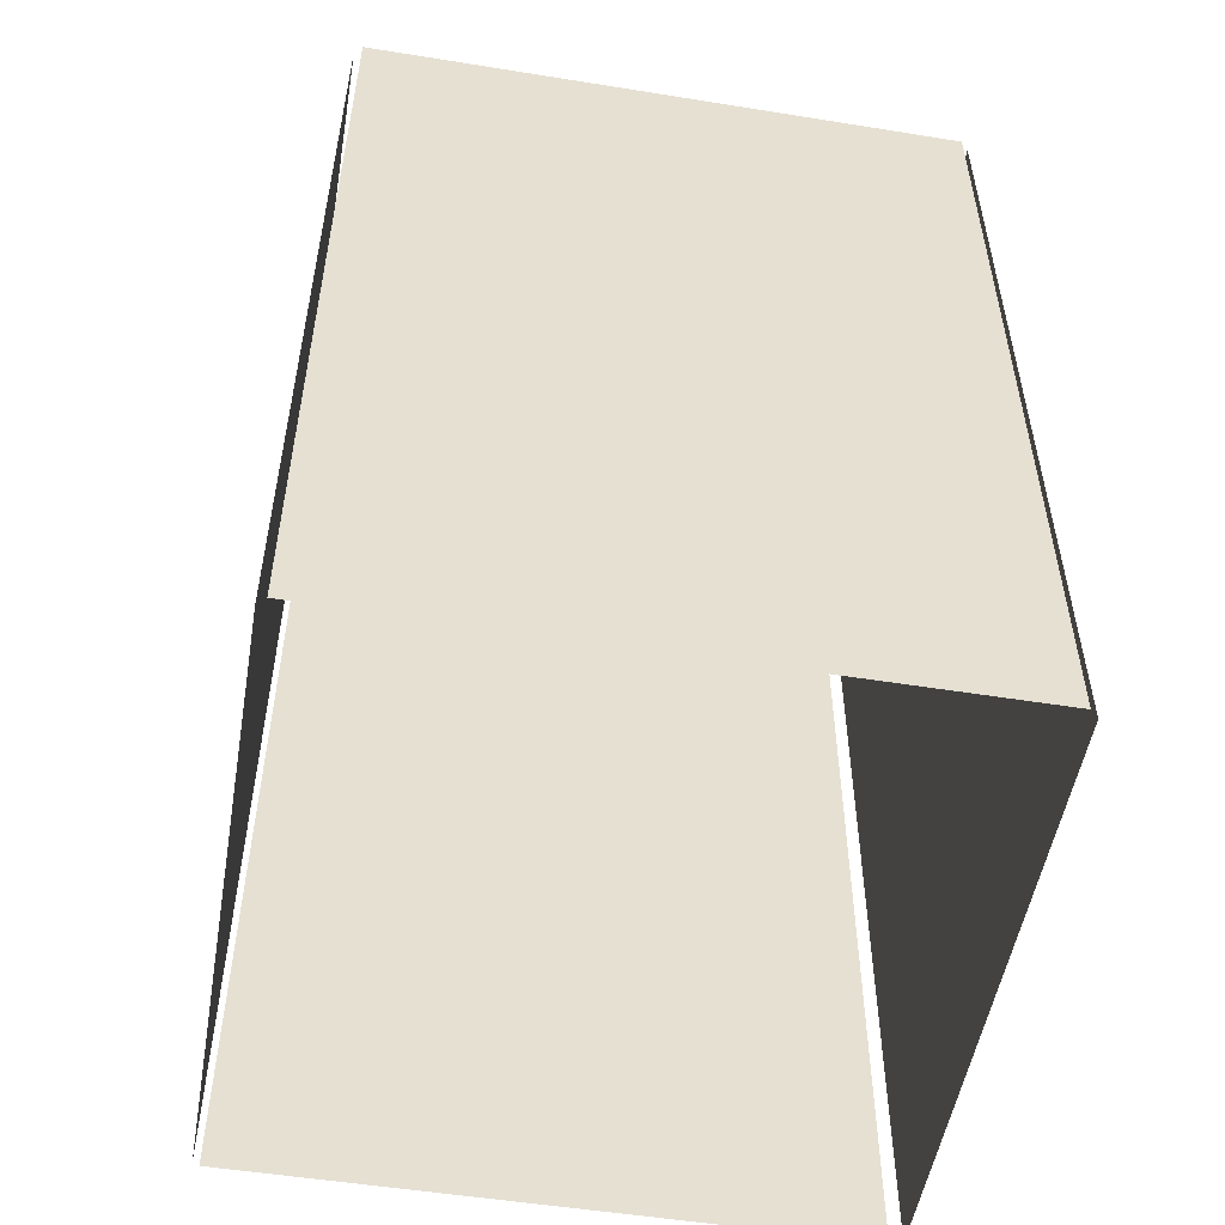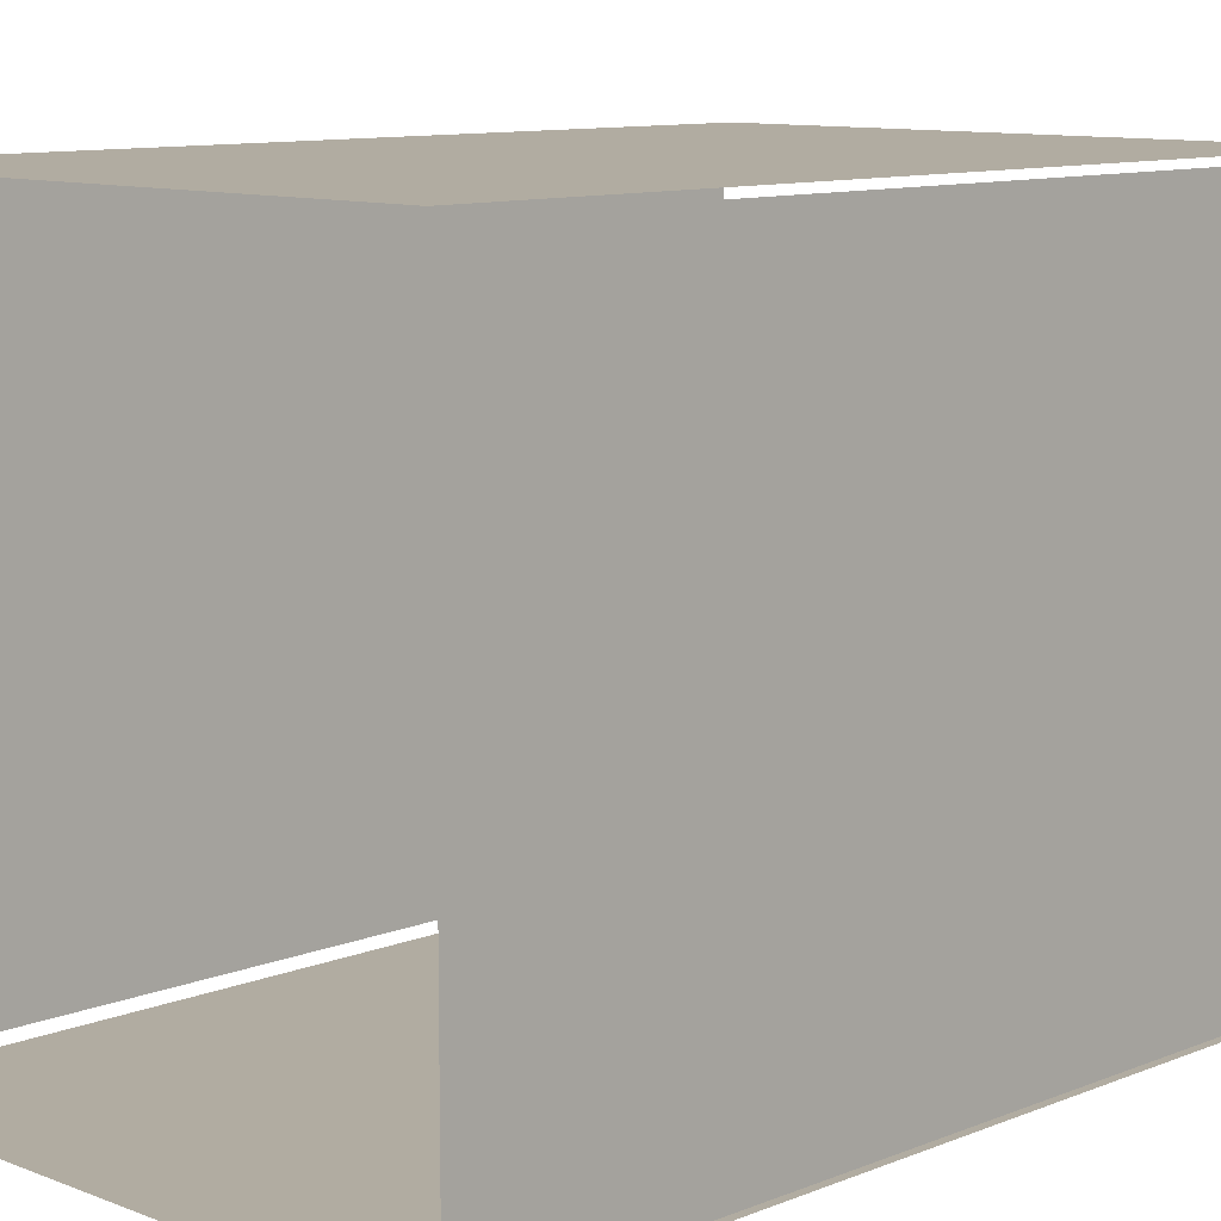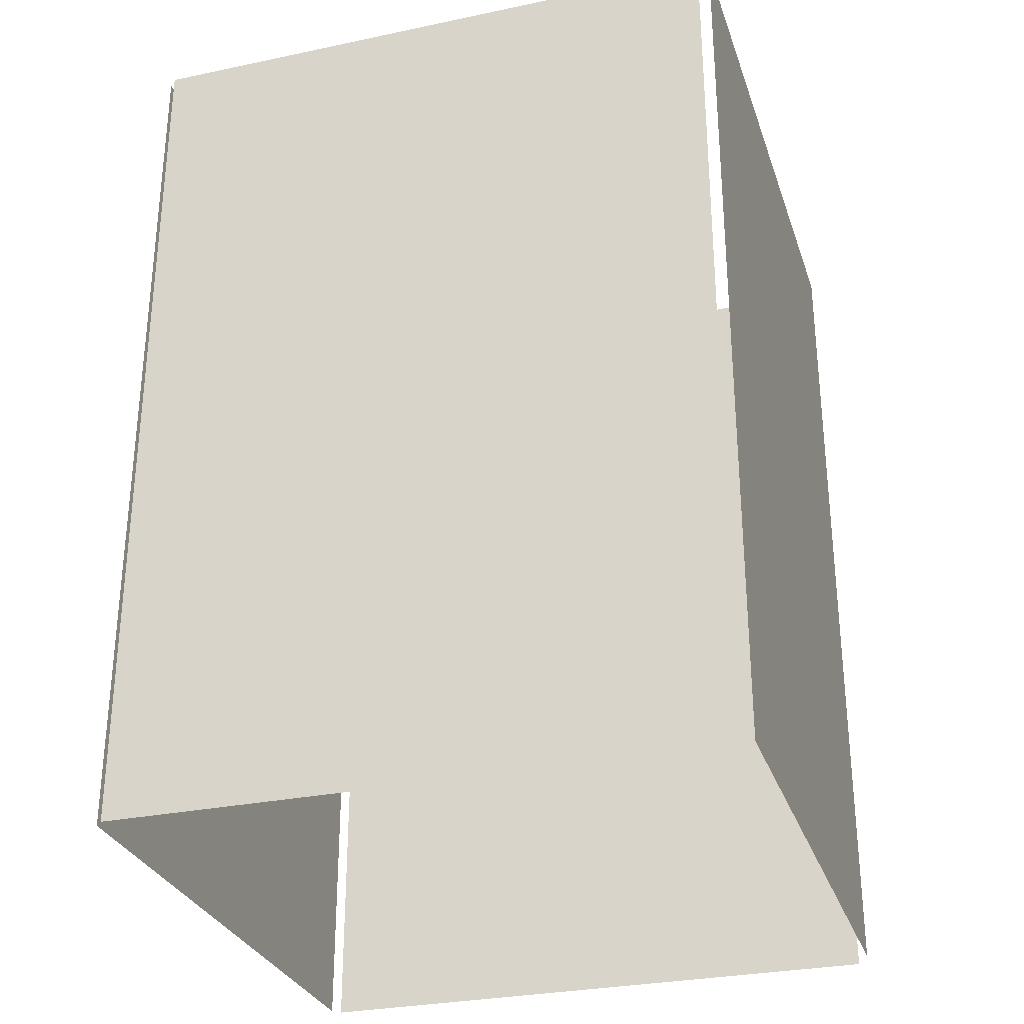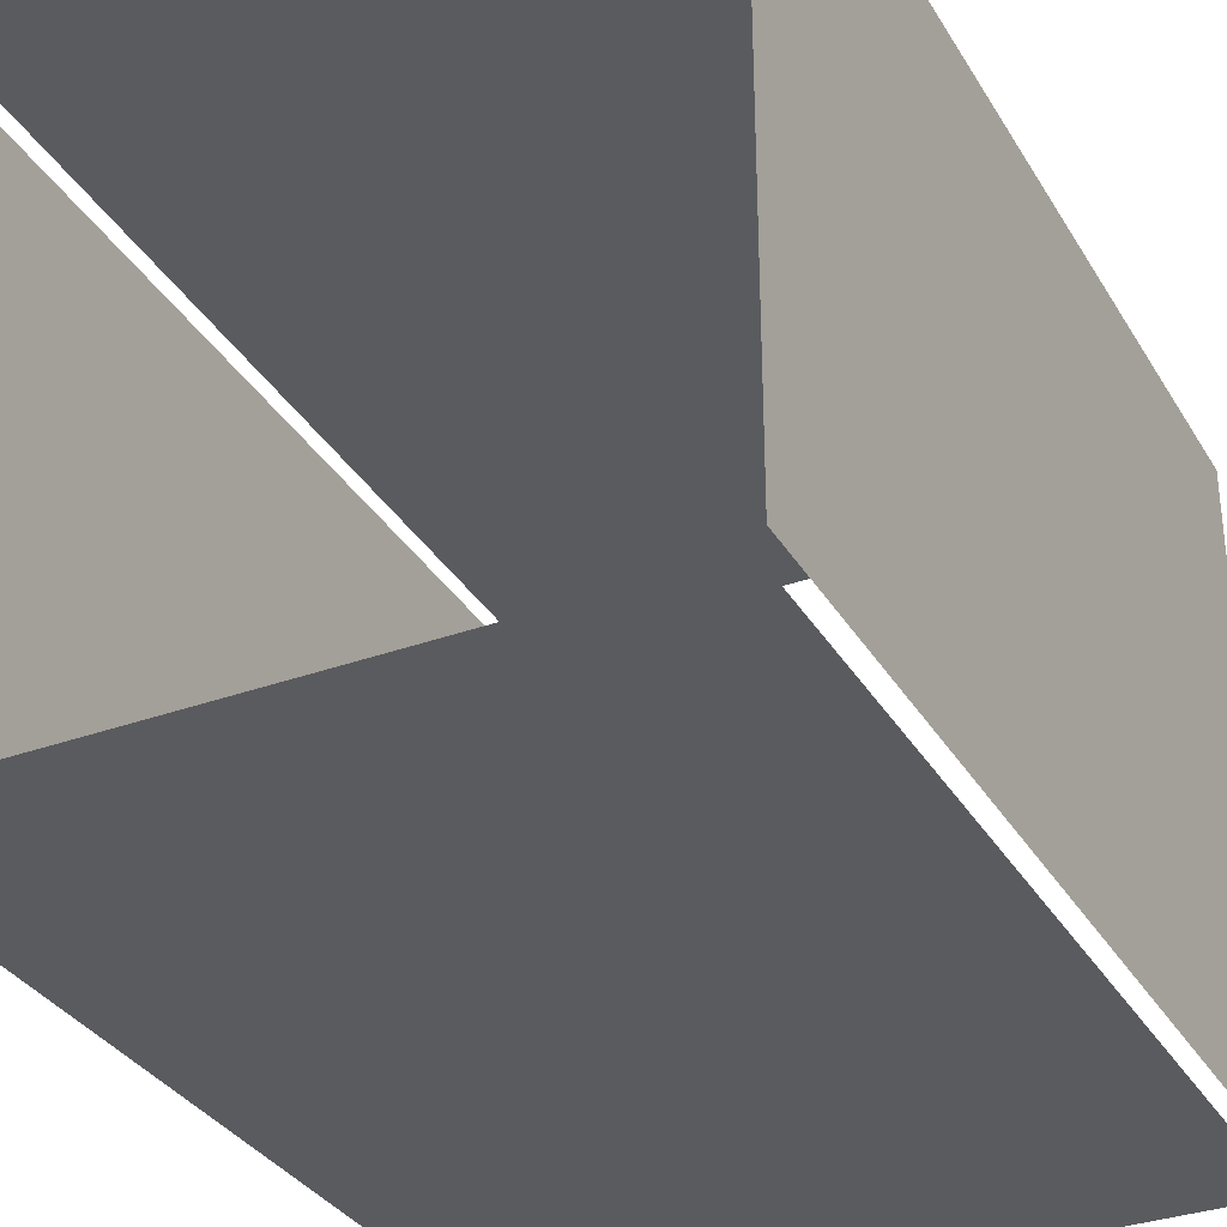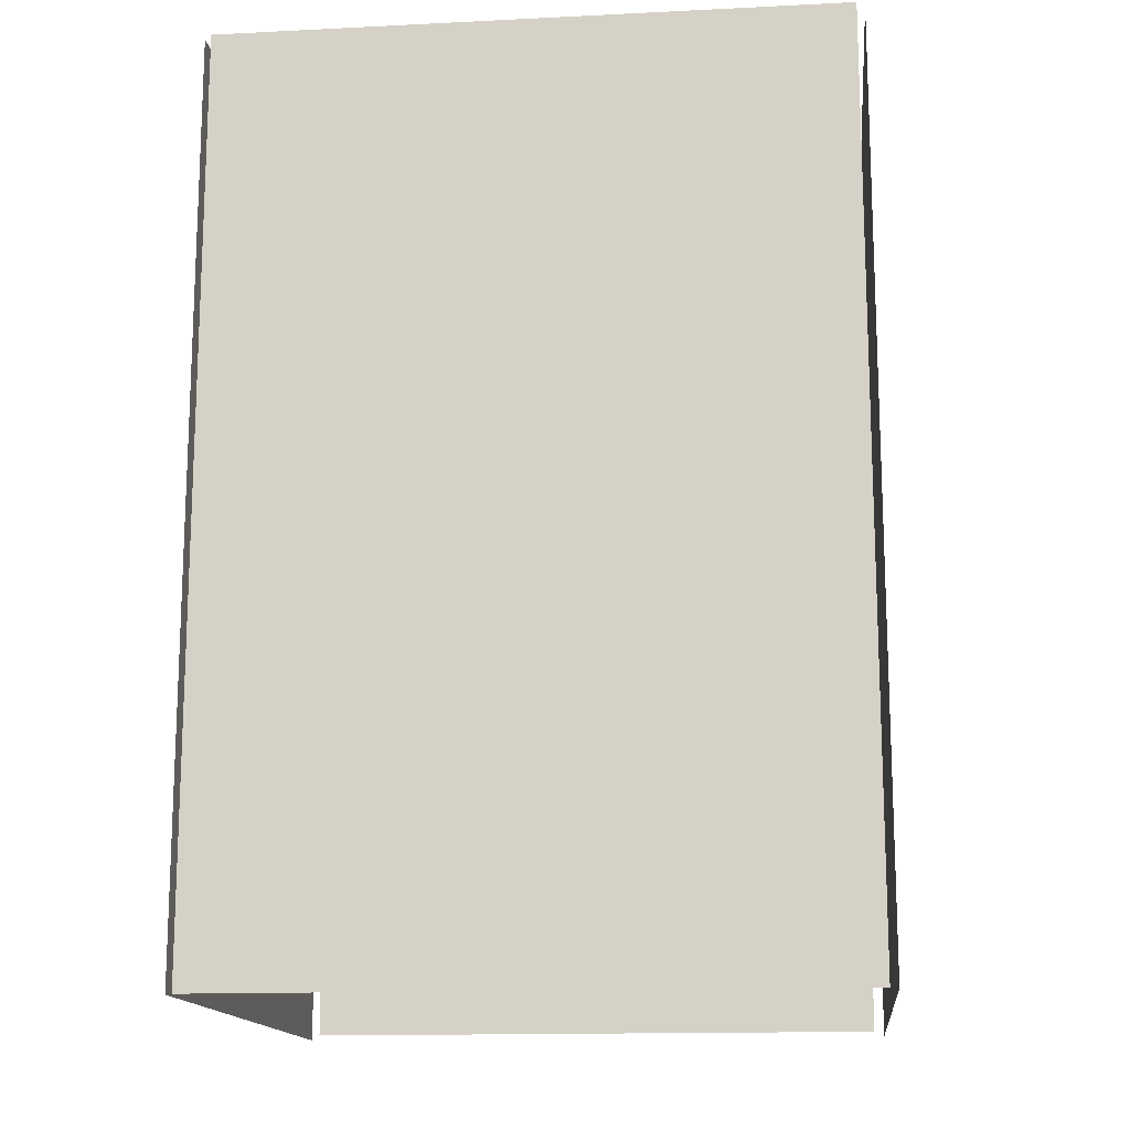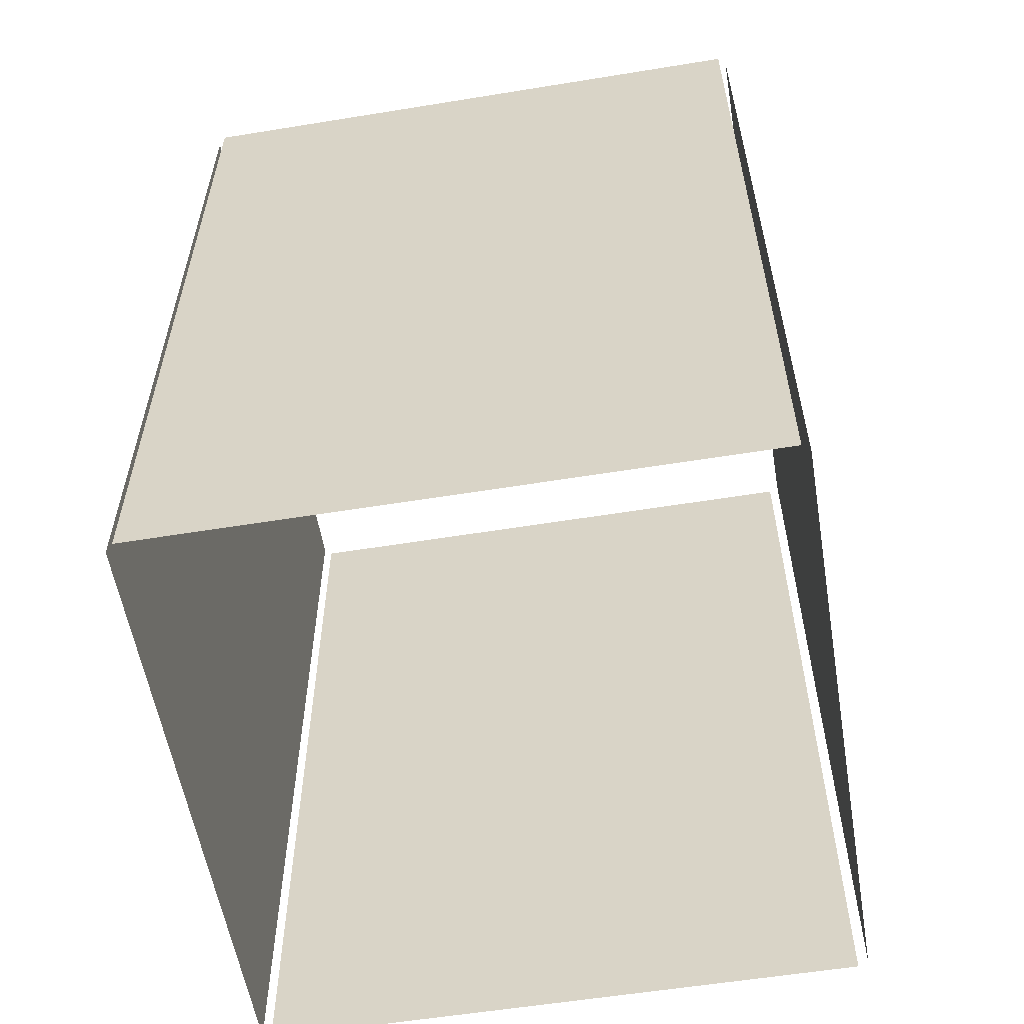
<metadata>
{"format":"obj","ext":"obj","renderer":"f3d","projection":"perspective","resolution":1024,"background":"white","views":[{"elev":-52.5,"azim":80.2,"up":"+Y"},{"elev":10.2,"azim":-135.5,"up":"+Z"},{"elev":-29.8,"azim":-162.9,"up":"+Y"},{"elev":-33.2,"azim":-153.5,"up":"+Z"},{"elev":-14.8,"azim":96.1,"up":"+Y"},{"elev":-57.2,"azim":99.6,"up":"+Y"}]}
</metadata>
<code>
o Floating_Lantern_Plane.006
v -0.9319 -1.31 -0.8894
v -0.9319 -1.31 0.9069
v -0.9319 1.345 -0.8894
v -0.9319 1.345 0.9069
v -0.9014 -1.328 0.9244
v 0.895 -1.328 0.9244
v -0.9014 1.327 0.9244
v 0.895 1.327 0.9244
v 0.9185 -1.328 0.9009
v 0.9185 -1.328 -0.8954
v 0.9185 1.327 0.9009
v 0.9185 1.327 -0.8954
v 0.895 -1.328 -0.919
v -0.9014 -1.328 -0.919
v 0.895 1.327 -0.919
v -0.9014 1.327 -0.919
v -0.9319 -1.31 -0.8894
v -0.9319 -1.31 0.9069
v -0.9319 1.345 -0.8894
v -0.9319 1.345 0.9069
v -0.9014 -1.328 0.9244
v 0.895 -1.328 0.9244
v -0.9014 1.327 0.9244
v 0.895 1.327 0.9244
v 0.9185 -1.328 0.9009
v 0.9185 -1.328 -0.8954
v 0.9185 1.327 0.9009
v 0.9185 1.327 -0.8954
v 0.895 -1.328 -0.919
v -0.9014 -1.328 -0.919
v 0.895 1.327 -0.919
v -0.9014 1.327 -0.919
f 3 2 1
f 5 8 6
f 11 10 9
f 15 14 13
f 18 19 17
f 21 24 23
f 26 27 25
f 30 31 29
f 3 4 2
f 5 7 8
f 11 12 10
f 15 16 14
f 18 20 19
f 21 22 24
f 26 28 27
f 30 32 31

</code>
